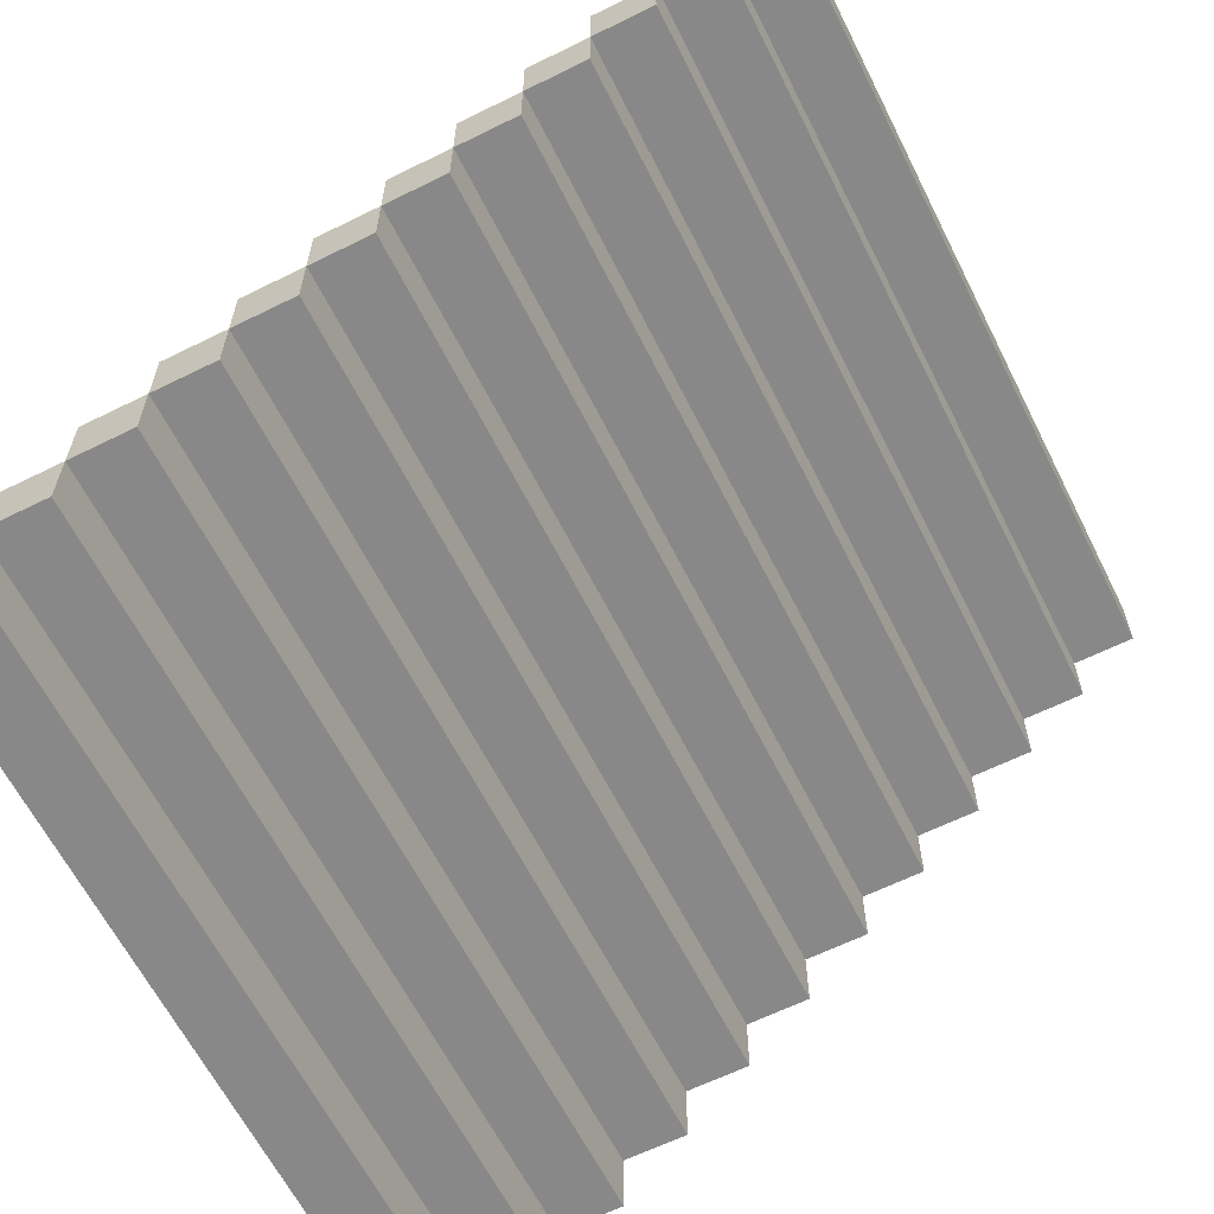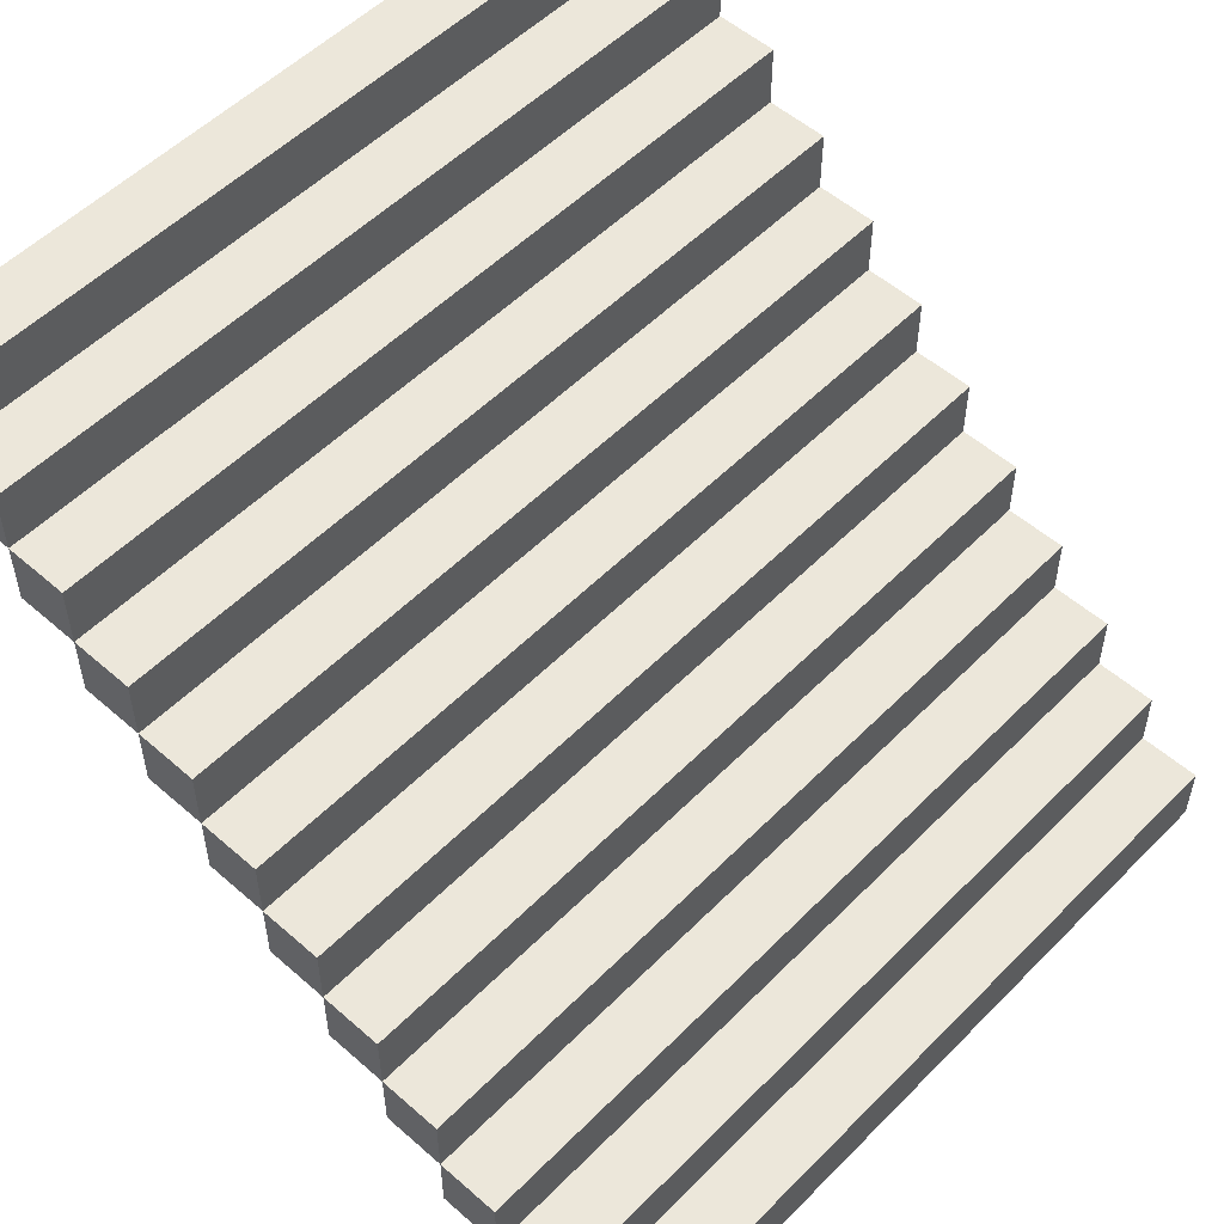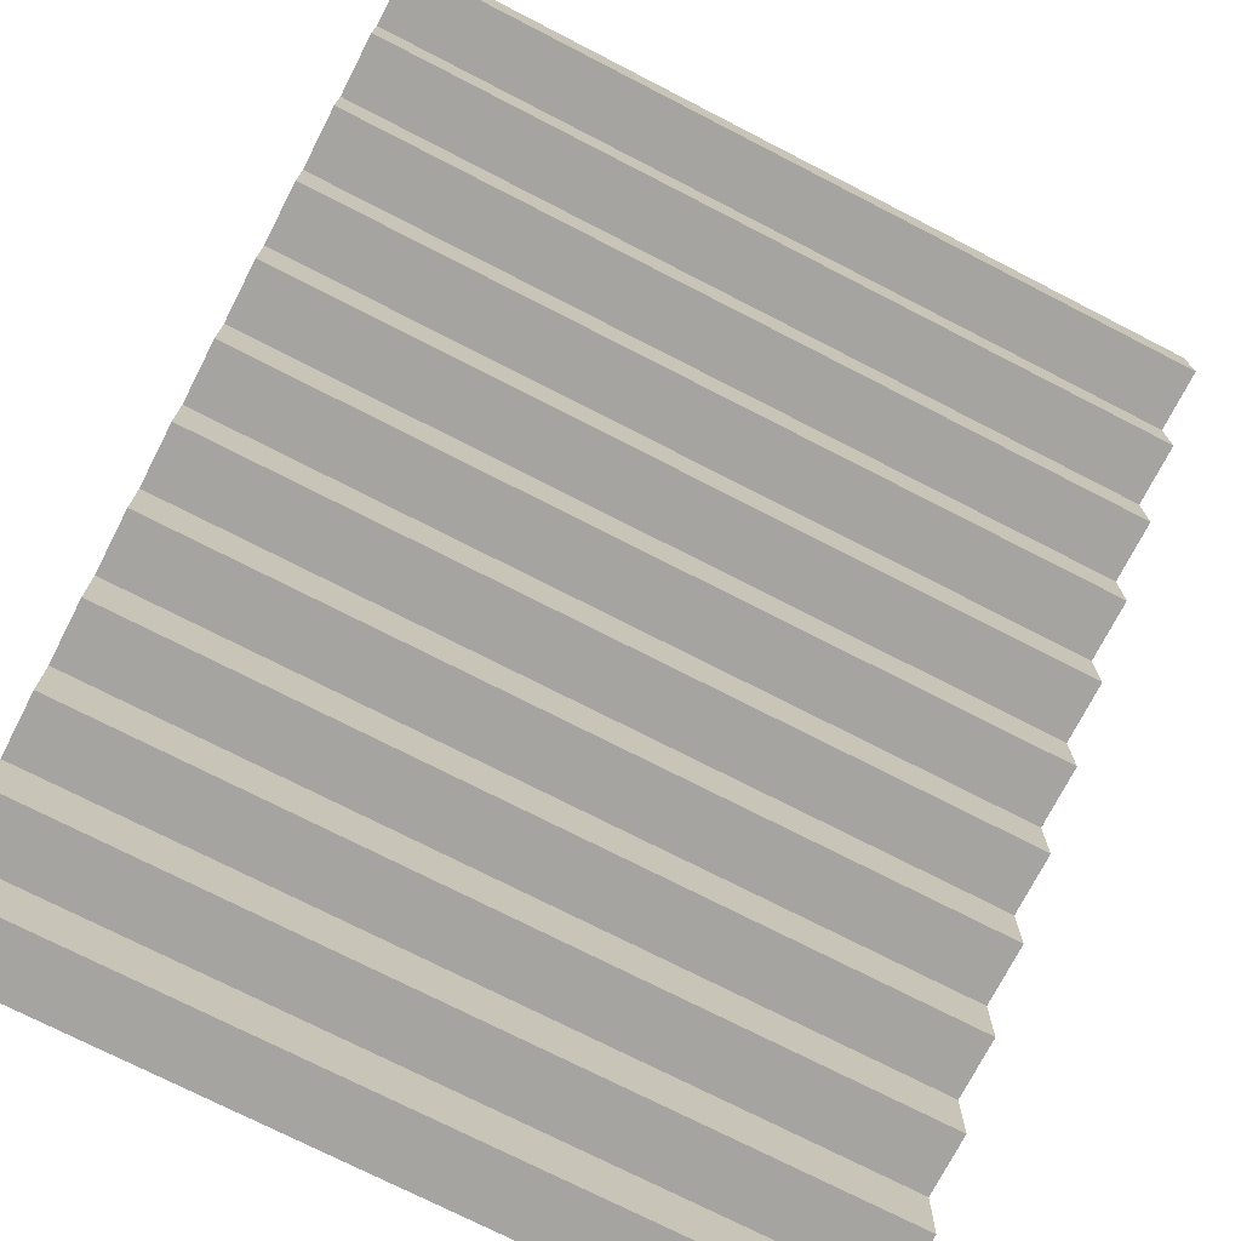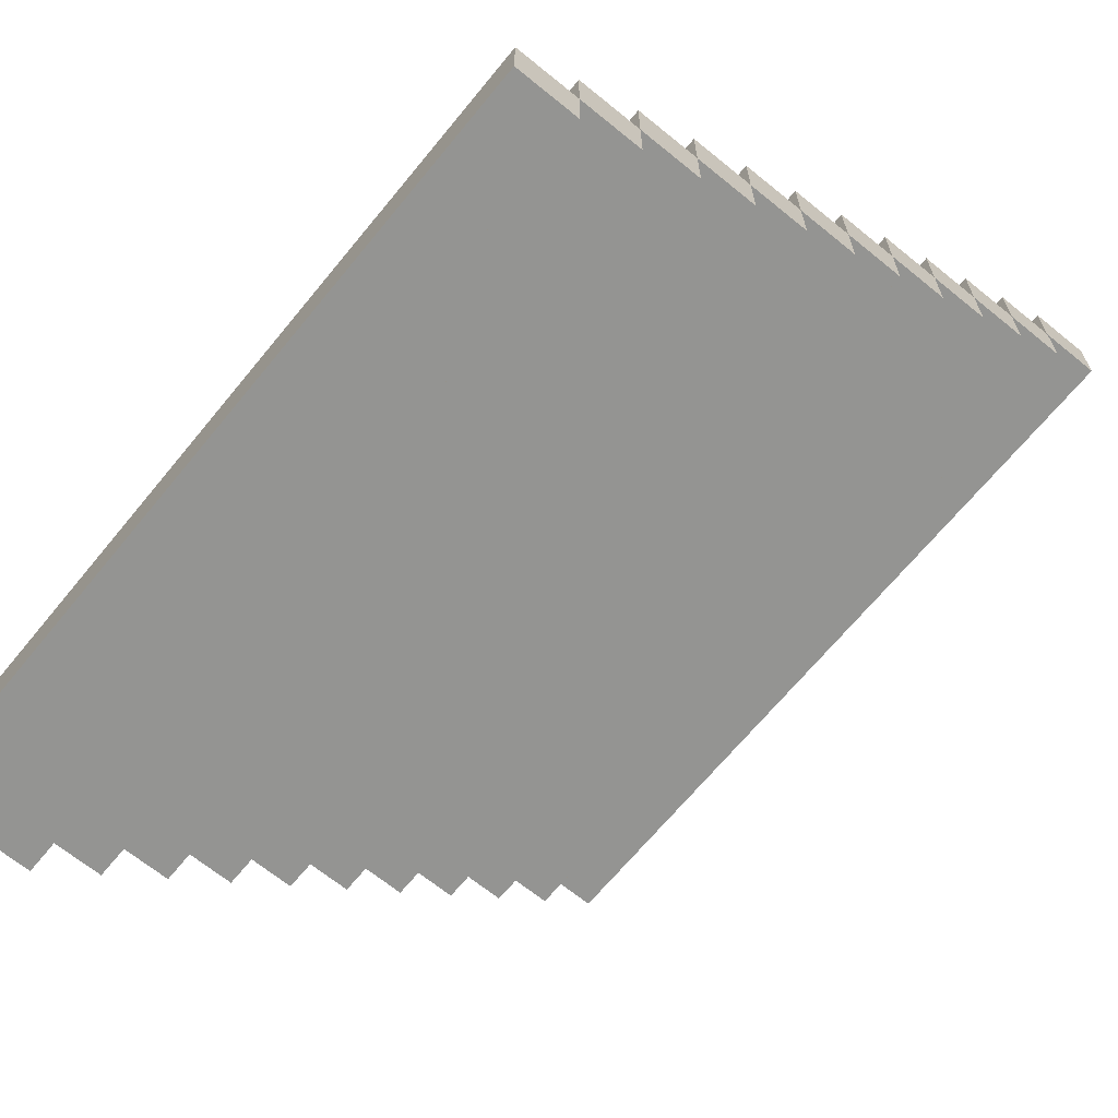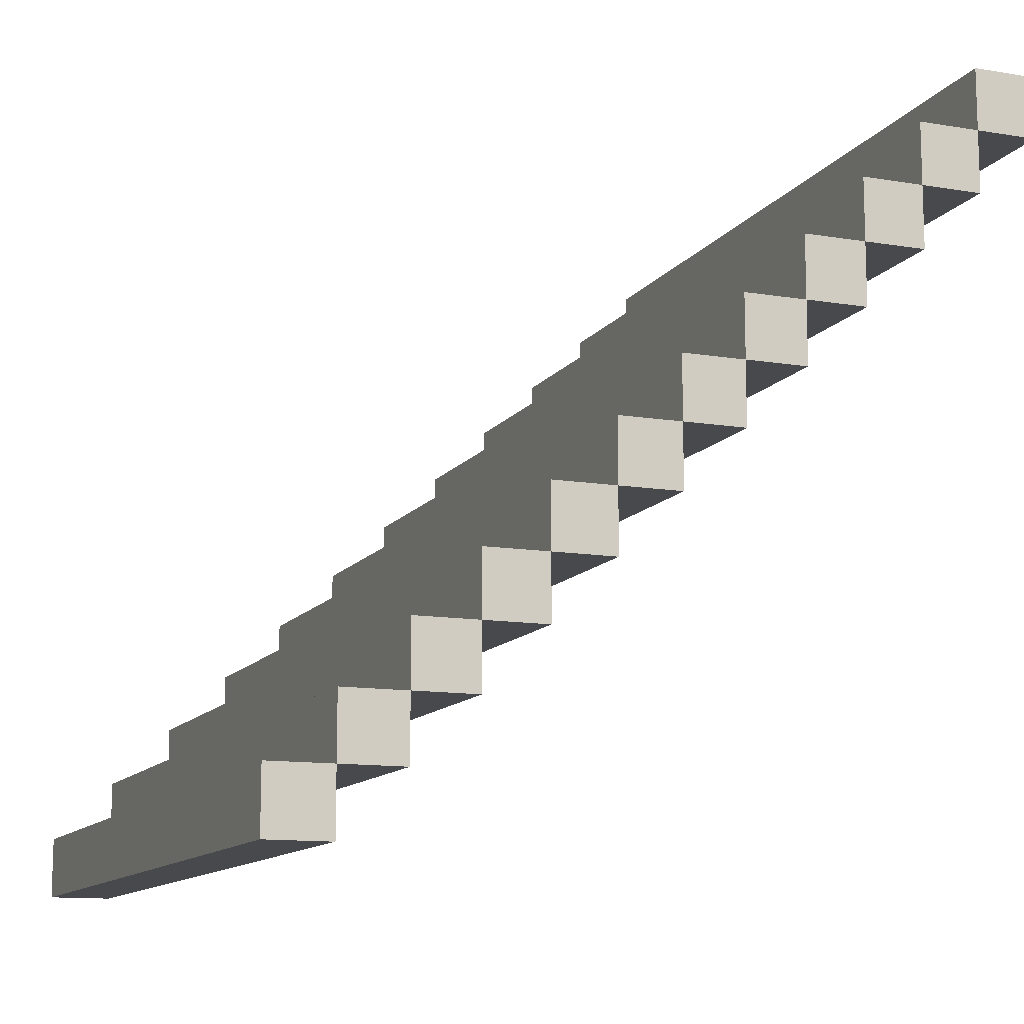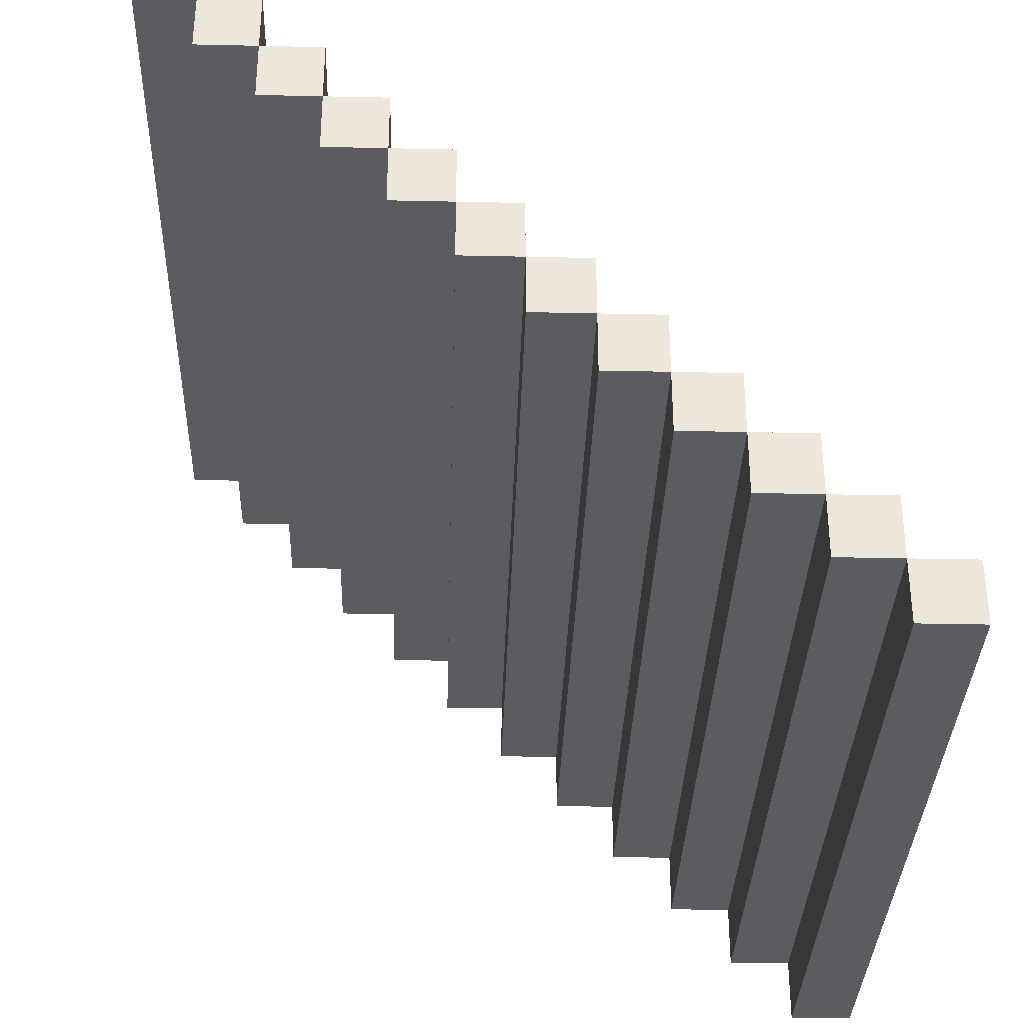
<metadata>
{"format":"obj","ext":"obj","renderer":"f3d","projection":"perspective","resolution":1024,"background":"white","views":[{"elev":-62.8,"azim":116.6,"up":"+Y"},{"elev":53.3,"azim":133.1,"up":"+Z"},{"elev":-73.5,"azim":-27.2,"up":"+Z"},{"elev":-66.9,"azim":50.7,"up":"+Y"},{"elev":-12.1,"azim":68.4,"up":"+Y"},{"elev":-33.9,"azim":-91.7,"up":"+Y"}]}
</metadata>
<code>
o
v -3 1.4 -0.5
v -3 1.4 -0.6
v -3 1.5 -0.5
v -3 1.5 -0.6
v -3 1.5 -0.7
v -3 1.6 -0.6
v -3 1.6 -0.7
v -3 1.6 -0.8
v -3 1.7 -0.7
v -3 1.7 -0.8
v -3 1.7 -0.9
v -3 1.8 -0.8
v -3 1.8 -0.9
v -3 1.8 -1
v -3 1.9 -0.9
v -3 1.9 -1
v -3 1.9 -1.1
v -3 2 -1
v -3 2 -1.1
v -3 2 -1.2
v -3 2.1 -1.1
v -3 2.1 -1.2
v -3 2.1 -1.3
v -3 2.2 -1.2
v -3 2.2 -1.3
v -3 2.2 -1.4
v -3 2.3 -1.3
v -3 2.3 -1.4
v -3 2.3 -1.5
v -3 2.4 -1.4
v -3 2.4 -1.5
v -3 2.4 -1.6
v -3 2.5 -1.5
v -3 2.5 -1.6
v -3 2.5 -1.7
v -3 2.6 -1.6
v -3 2.6 -1.7
v -1.7 1.4 -0.5
v -1.7 1.4 -0.6
v -1.7 1.5 -0.5
v -1.7 1.5 -0.6
v -1.7 1.5 -0.7
v -1.7 1.6 -0.6
v -1.7 1.6 -0.7
v -1.7 1.6 -0.8
v -1.7 1.7 -0.7
v -1.7 1.7 -0.8
v -1.7 1.7 -0.9
v -1.7 1.8 -0.8
v -1.7 1.8 -0.9
v -1.7 1.8 -1
v -1.7 1.9 -0.9
v -1.7 1.9 -1
v -1.7 1.9 -1.1
v -1.7 2 -1
v -1.7 2 -1.1
v -1.7 2 -1.2
v -1.7 2.1 -1.1
v -1.7 2.1 -1.2
v -1.7 2.1 -1.3
v -1.7 2.2 -1.2
v -1.7 2.2 -1.3
v -1.7 2.2 -1.4
v -1.7 2.3 -1.3
v -1.7 2.3 -1.4
v -1.7 2.3 -1.5
v -1.7 2.4 -1.4
v -1.7 2.4 -1.5
v -1.7 2.4 -1.6
v -1.7 2.5 -1.5
v -1.7 2.5 -1.6
v -1.7 2.5 -1.7
v -1.7 2.6 -1.6
v -1.7 2.6 -1.7
v -3 1.4 -0.5
v -3 1.5 -0.5
v -1.7 1.4 -0.5
v -1.7 1.5 -0.5
v -3 1.5 -0.6
v -3 1.6 -0.6
v -1.7 1.5 -0.6
v -1.7 1.6 -0.6
v -3 1.6 -0.7
v -3 1.7 -0.7
v -1.7 1.6 -0.7
v -1.7 1.7 -0.7
v -3 1.7 -0.8
v -3 1.8 -0.8
v -1.7 1.7 -0.8
v -1.7 1.8 -0.8
v -3 1.8 -0.9
v -3 1.9 -0.9
v -1.7 1.8 -0.9
v -1.7 1.9 -0.9
v -3 1.9 -1
v -3 2 -1
v -1.7 1.9 -1
v -1.7 2 -1
v -3 2 -1.1
v -3 2.1 -1.1
v -1.7 2 -1.1
v -1.7 2.1 -1.1
v -3 2.1 -1.2
v -3 2.2 -1.2
v -1.7 2.1 -1.2
v -1.7 2.2 -1.2
v -3 2.2 -1.3
v -3 2.3 -1.3
v -1.7 2.2 -1.3
v -1.7 2.3 -1.3
v -3 2.3 -1.4
v -3 2.4 -1.4
v -1.7 2.3 -1.4
v -1.7 2.4 -1.4
v -3 2.4 -1.5
v -3 2.5 -1.5
v -1.7 2.4 -1.5
v -1.7 2.5 -1.5
v -3 2.5 -1.6
v -3 2.6 -1.6
v -1.7 2.5 -1.6
v -1.7 2.6 -1.6
v -3 1.4 -0.6
v -3 1.5 -0.6
v -1.7 1.4 -0.6
v -1.7 1.5 -0.6
v -3 1.5 -0.7
v -3 1.6 -0.7
v -1.7 1.5 -0.7
v -1.7 1.6 -0.7
v -3 1.6 -0.8
v -3 1.7 -0.8
v -1.7 1.6 -0.8
v -1.7 1.7 -0.8
v -3 1.7 -0.9
v -3 1.8 -0.9
v -1.7 1.7 -0.9
v -1.7 1.8 -0.9
v -3 1.8 -1
v -3 1.9 -1
v -1.7 1.8 -1
v -1.7 1.9 -1
v -3 1.9 -1.1
v -3 2 -1.1
v -1.7 1.9 -1.1
v -1.7 2 -1.1
v -3 2 -1.2
v -3 2.1 -1.2
v -1.7 2 -1.2
v -1.7 2.1 -1.2
v -3 2.1 -1.3
v -3 2.2 -1.3
v -1.7 2.1 -1.3
v -1.7 2.2 -1.3
v -3 2.2 -1.4
v -3 2.3 -1.4
v -1.7 2.2 -1.4
v -1.7 2.3 -1.4
v -3 2.3 -1.5
v -3 2.4 -1.5
v -1.7 2.3 -1.5
v -1.7 2.4 -1.5
v -3 2.4 -1.6
v -3 2.5 -1.6
v -1.7 2.4 -1.6
v -1.7 2.5 -1.6
v -3 2.5 -1.7
v -3 2.6 -1.7
v -1.7 2.5 -1.7
v -1.7 2.6 -1.7
v -3 1.4 -0.5
v -1.7 1.4 -0.5
v -3 1.4 -0.6
v -1.7 1.4 -0.6
v -3 1.5 -0.6
v -1.7 1.5 -0.6
v -3 1.5 -0.7
v -1.7 1.5 -0.7
v -3 1.6 -0.7
v -1.7 1.6 -0.7
v -3 1.6 -0.8
v -1.7 1.6 -0.8
v -3 1.7 -0.8
v -1.7 1.7 -0.8
v -3 1.7 -0.9
v -1.7 1.7 -0.9
v -3 1.8 -0.9
v -1.7 1.8 -0.9
v -3 1.8 -1
v -1.7 1.8 -1
v -3 1.9 -1
v -1.7 1.9 -1
v -3 1.9 -1.1
v -1.7 1.9 -1.1
v -3 2 -1.1
v -1.7 2 -1.1
v -3 2 -1.2
v -1.7 2 -1.2
v -3 2.1 -1.2
v -1.7 2.1 -1.2
v -3 2.1 -1.3
v -1.7 2.1 -1.3
v -3 2.2 -1.3
v -1.7 2.2 -1.3
v -3 2.2 -1.4
v -1.7 2.2 -1.4
v -3 2.3 -1.4
v -1.7 2.3 -1.4
v -3 2.3 -1.5
v -1.7 2.3 -1.5
v -3 2.4 -1.5
v -1.7 2.4 -1.5
v -3 2.4 -1.6
v -1.7 2.4 -1.6
v -3 2.5 -1.6
v -1.7 2.5 -1.6
v -3 2.5 -1.7
v -1.7 2.5 -1.7
v -3 1.5 -0.5
v -1.7 1.5 -0.5
v -3 1.5 -0.6
v -1.7 1.5 -0.6
v -3 1.6 -0.6
v -1.7 1.6 -0.6
v -3 1.6 -0.7
v -1.7 1.6 -0.7
v -3 1.7 -0.7
v -1.7 1.7 -0.7
v -3 1.7 -0.8
v -1.7 1.7 -0.8
v -3 1.8 -0.8
v -1.7 1.8 -0.8
v -3 1.8 -0.9
v -1.7 1.8 -0.9
v -3 1.9 -0.9
v -1.7 1.9 -0.9
v -3 1.9 -1
v -1.7 1.9 -1
v -3 2 -1
v -1.7 2 -1
v -3 2 -1.1
v -1.7 2 -1.1
v -3 2.1 -1.1
v -1.7 2.1 -1.1
v -3 2.1 -1.2
v -1.7 2.1 -1.2
v -3 2.2 -1.2
v -1.7 2.2 -1.2
v -3 2.2 -1.3
v -1.7 2.2 -1.3
v -3 2.3 -1.3
v -1.7 2.3 -1.3
v -3 2.3 -1.4
v -1.7 2.3 -1.4
v -3 2.4 -1.4
v -1.7 2.4 -1.4
v -3 2.4 -1.5
v -1.7 2.4 -1.5
v -3 2.5 -1.5
v -1.7 2.5 -1.5
v -3 2.5 -1.6
v -1.7 2.5 -1.6
v -3 2.6 -1.6
v -1.7 2.6 -1.6
v -3 2.6 -1.7
v -1.7 2.6 -1.7
f 3 2 1
f 4 2 3
f 6 5 4
f 7 5 6
f 9 8 7
f 10 8 9
f 12 11 10
f 13 11 12
f 15 14 13
f 16 14 15
f 18 17 16
f 19 17 18
f 21 20 19
f 22 20 21
f 24 23 22
f 25 23 24
f 27 26 25
f 28 26 27
f 30 29 28
f 31 29 30
f 33 32 31
f 34 32 33
f 36 35 34
f 37 35 36
f 38 39 40
f 40 39 41
f 41 42 43
f 43 42 44
f 44 45 46
f 46 45 47
f 47 48 49
f 49 48 50
f 50 51 52
f 52 51 53
f 53 54 55
f 55 54 56
f 56 57 58
f 58 57 59
f 59 60 61
f 61 60 62
f 62 63 64
f 64 63 65
f 65 66 67
f 67 66 68
f 68 69 70
f 70 69 71
f 71 72 73
f 73 72 74
f 77 76 75
f 78 76 77
f 81 80 79
f 82 80 81
f 85 84 83
f 86 84 85
f 89 88 87
f 90 88 89
f 93 92 91
f 94 92 93
f 97 96 95
f 98 96 97
f 101 100 99
f 102 100 101
f 105 104 103
f 106 104 105
f 109 108 107
f 110 108 109
f 113 112 111
f 114 112 113
f 117 116 115
f 118 116 117
f 121 120 119
f 122 120 121
f 123 124 125
f 125 124 126
f 127 128 129
f 129 128 130
f 131 132 133
f 133 132 134
f 135 136 137
f 137 136 138
f 139 140 141
f 141 140 142
f 143 144 145
f 145 144 146
f 147 148 149
f 149 148 150
f 151 152 153
f 153 152 154
f 155 156 157
f 157 156 158
f 159 160 161
f 161 160 162
f 163 164 165
f 165 164 166
f 167 168 169
f 169 168 170
f 173 172 171
f 174 172 173
f 177 176 175
f 178 176 177
f 181 180 179
f 182 180 181
f 185 184 183
f 186 184 185
f 189 188 187
f 190 188 189
f 193 192 191
f 194 192 193
f 197 196 195
f 198 196 197
f 201 200 199
f 202 200 201
f 205 204 203
f 206 204 205
f 209 208 207
f 210 208 209
f 213 212 211
f 214 212 213
f 217 216 215
f 218 216 217
f 219 220 221
f 221 220 222
f 223 224 225
f 225 224 226
f 227 228 229
f 229 228 230
f 231 232 233
f 233 232 234
f 235 236 237
f 237 236 238
f 239 240 241
f 241 240 242
f 243 244 245
f 245 244 246
f 247 248 249
f 249 248 250
f 251 252 253
f 253 252 254
f 255 256 257
f 257 256 258
f 259 260 261
f 261 260 262
f 263 264 265
f 265 264 266

</code>
